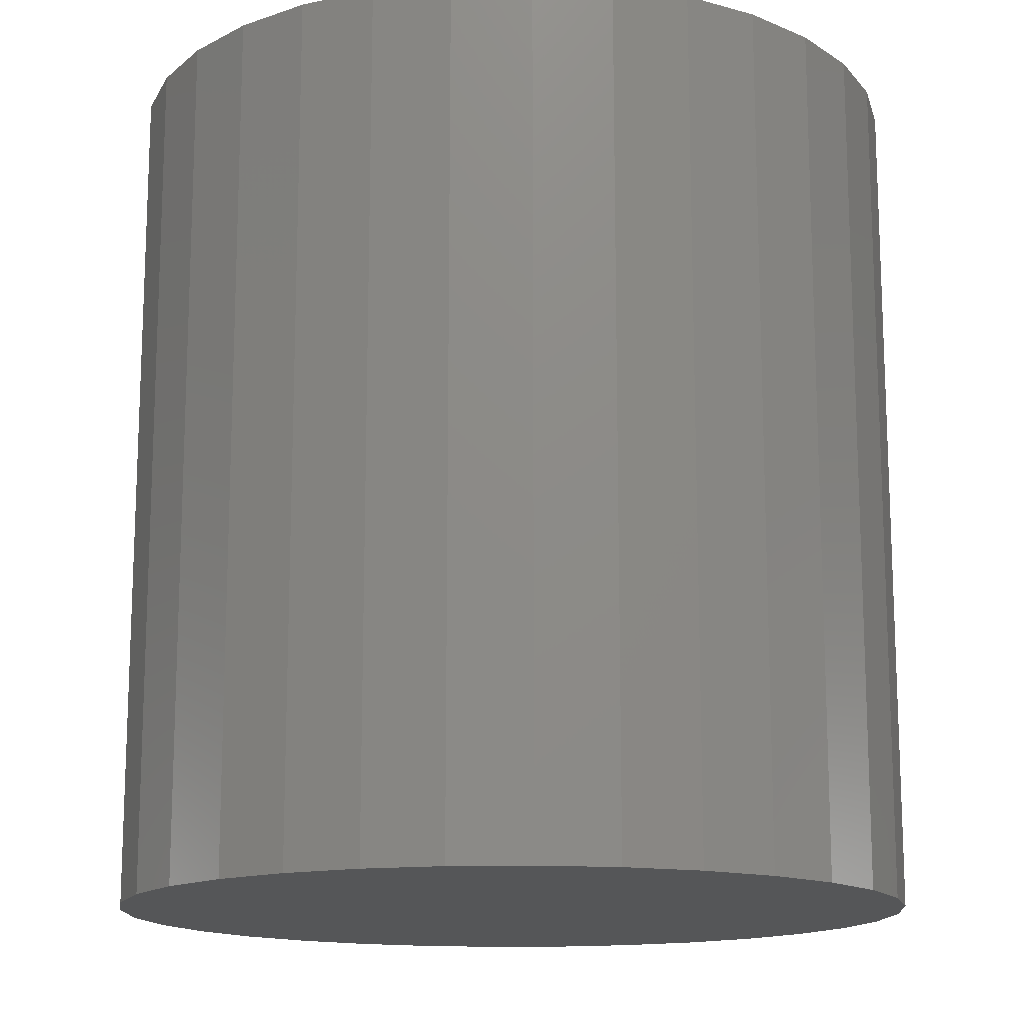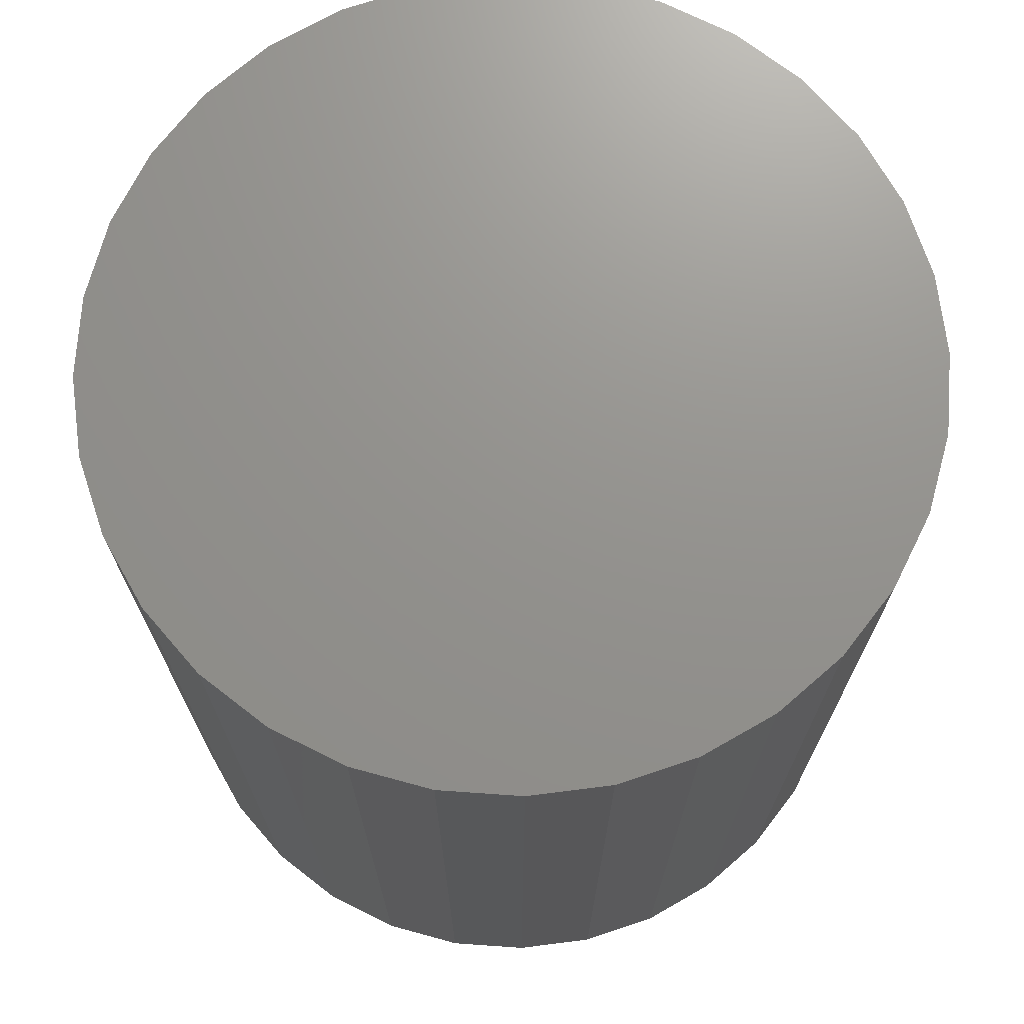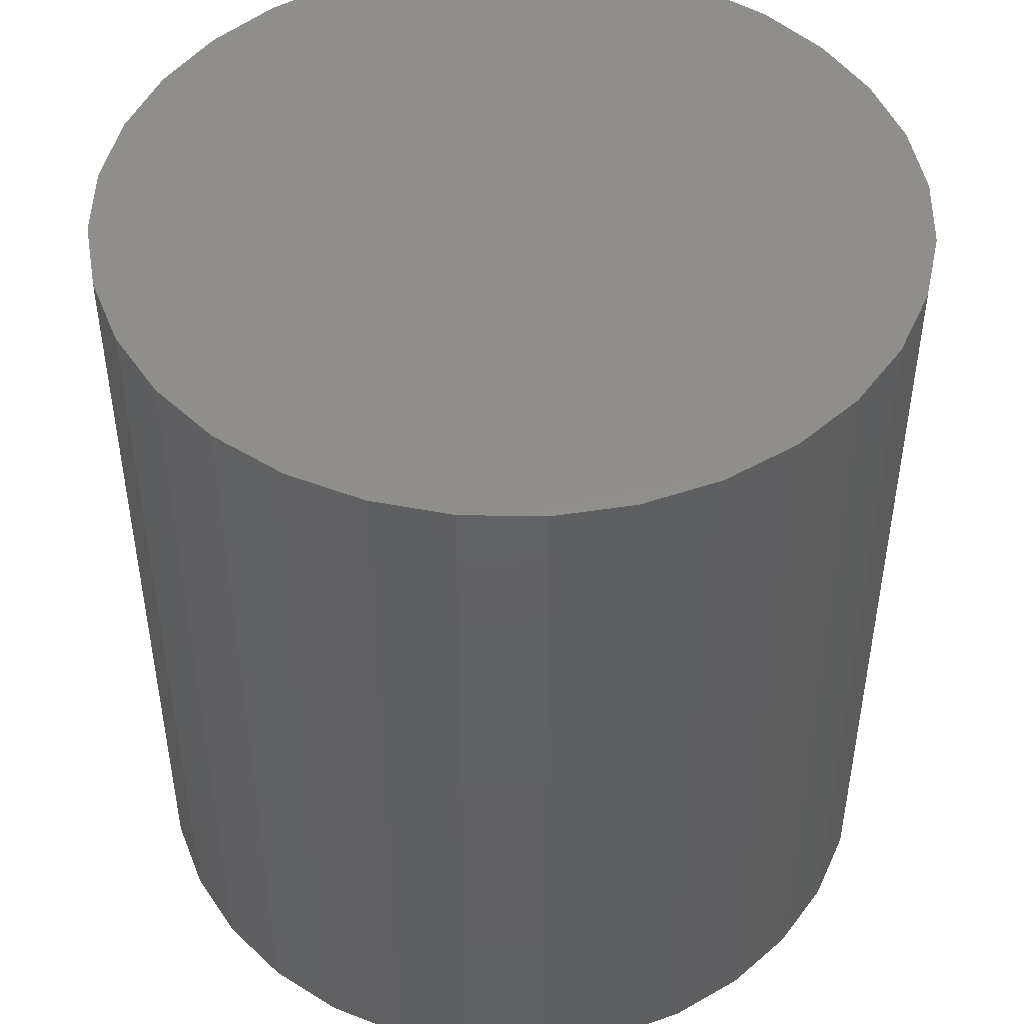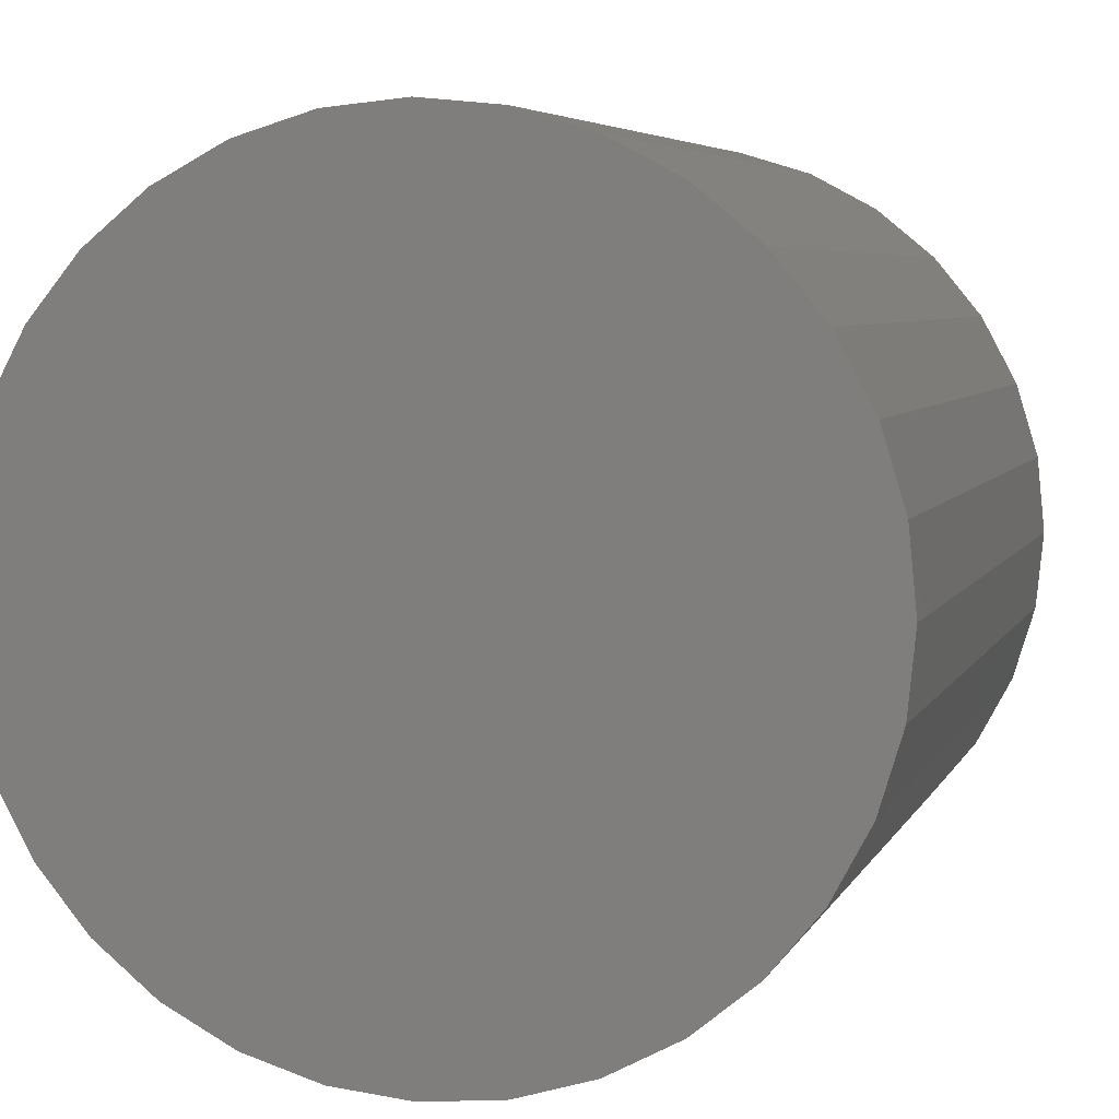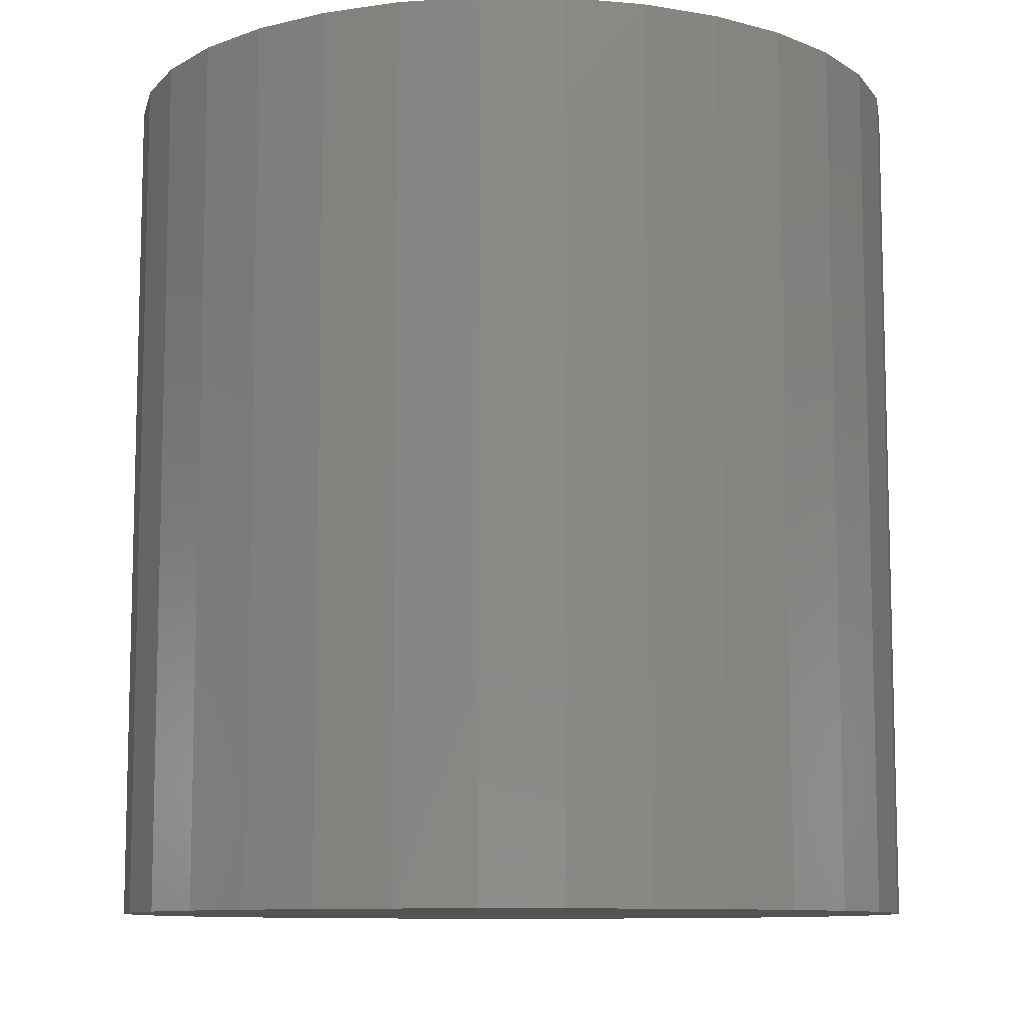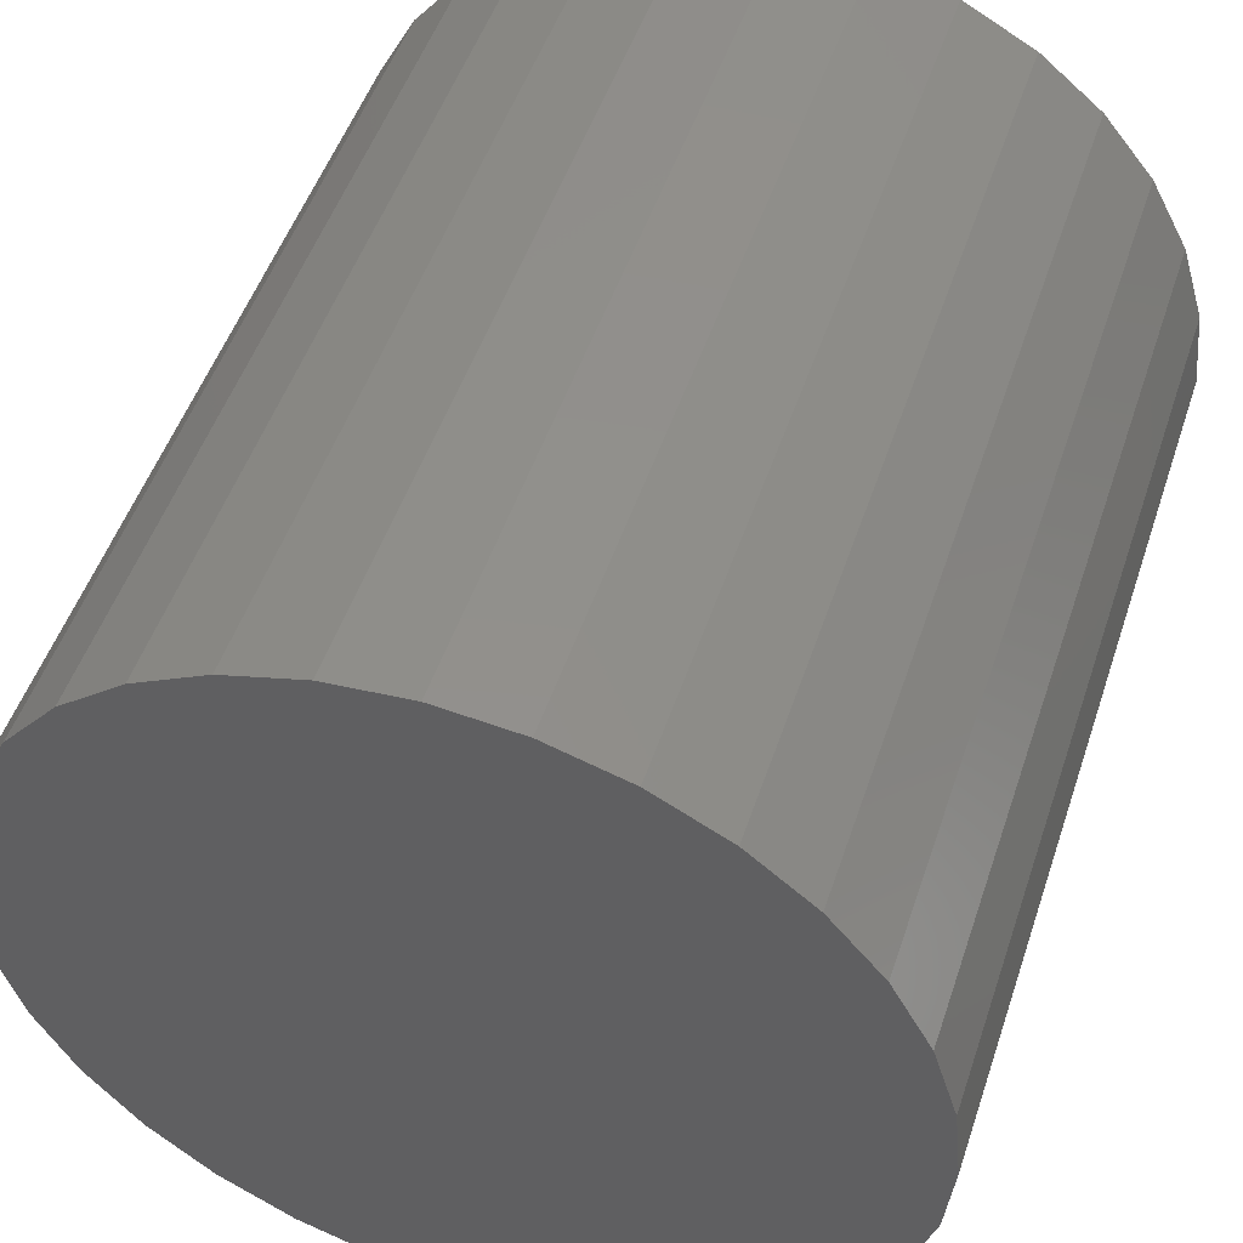
<metadata>
{"format":"stl","ext":"stl","renderer":"f3d","projection":"perspective","resolution":1024,"background":"white","views":[{"elev":-14.7,"azim":42.2,"up":"+Z"},{"elev":71.6,"azim":-136.6,"up":"+Z"},{"elev":47.2,"azim":74.3,"up":"+Z"},{"elev":5.3,"azim":15.7,"up":"+Y"},{"elev":-9.7,"azim":-153.2,"up":"+Z"},{"elev":50.1,"azim":18.2,"up":"+Y"}]}
</metadata>
<code>
# stl→obj: 64 verts, 124 faces
v 0.007895 0.4263 -0.4531
v 0.09106 0.4181 -0.4531
v -0.07528 0.4181 -0.4531
v 0.007895 -0.4263 -0.4531
v -0.07528 -0.4181 -0.4531
v 0.09106 -0.4181 -0.4531
v -0.1552 -0.3939 -0.4531
v 0.171 -0.3939 -0.4531
v -0.229 -0.3545 -0.4531
v 0.2447 -0.3545 -0.4531
v -0.2936 -0.3015 -0.4531
v 0.3093 -0.3015 -0.4531
v -0.3466 -0.2368 -0.4531
v 0.3624 -0.2368 -0.4531
v -0.386 -0.1631 -0.4531
v 0.4018 -0.1631 -0.4531
v -0.4102 -0.08317 -0.4531
v 0.426 -0.08317 -0.4531
v -0.4184 5.221e-17 -0.4531
v 0.4342 0 -0.4531
v -0.4102 0.08317 -0.4531
v 0.426 0.08317 -0.4531
v -0.386 0.1631 -0.4531
v 0.4018 0.1631 -0.4531
v -0.3466 0.2368 -0.4531
v 0.3624 0.2368 -0.4531
v -0.2936 0.3015 -0.4531
v 0.3093 0.3015 -0.4531
v -0.229 0.3545 -0.4531
v 0.2447 0.3545 -0.4531
v -0.1552 0.3939 -0.4531
v 0.171 0.3939 -0.4531
v -0.07528 0.4181 0.4531
v 0.09106 0.4181 0.4531
v 0.007895 0.4263 0.4531
v 0.171 0.3939 0.4531
v -0.1552 0.3939 0.4531
v 0.2447 0.3545 0.4531
v -0.229 0.3545 0.4531
v 0.3093 0.3015 0.4531
v -0.2936 0.3015 0.4531
v 0.3624 0.2368 0.4531
v -0.3466 0.2368 0.4531
v 0.4018 0.1631 0.4531
v -0.386 0.1631 0.4531
v 0.426 0.08317 0.4531
v -0.4102 0.08317 0.4531
v 0.4342 0 0.4531
v -0.4184 5.221e-17 0.4531
v 0.426 -0.08317 0.4531
v -0.4102 -0.08317 0.4531
v 0.4018 -0.1631 0.4531
v -0.386 -0.1631 0.4531
v 0.3624 -0.2368 0.4531
v -0.3466 -0.2368 0.4531
v 0.3093 -0.3015 0.4531
v -0.2936 -0.3015 0.4531
v 0.2447 -0.3545 0.4531
v -0.229 -0.3545 0.4531
v 0.171 -0.3939 0.4531
v -0.1552 -0.3939 0.4531
v 0.09106 -0.4181 0.4531
v -0.07528 -0.4181 0.4531
v 0.007895 -0.4263 0.4531
f 1 2 3
f 4 5 6
f 6 5 7
f 6 7 8
f 8 7 9
f 8 9 10
f 10 9 11
f 10 11 12
f 12 11 13
f 12 13 14
f 14 13 15
f 14 15 16
f 16 15 17
f 16 17 18
f 18 17 19
f 18 19 20
f 20 19 21
f 20 21 22
f 22 21 23
f 22 23 24
f 24 23 25
f 24 25 26
f 26 25 27
f 26 27 28
f 28 27 29
f 28 29 30
f 30 29 31
f 30 31 32
f 32 31 3
f 32 3 2
f 33 34 35
f 34 33 36
f 36 33 37
f 36 37 38
f 38 37 39
f 38 39 40
f 40 39 41
f 40 41 42
f 42 41 43
f 42 43 44
f 44 43 45
f 44 45 46
f 46 45 47
f 46 47 48
f 48 47 49
f 48 49 50
f 50 49 51
f 50 51 52
f 52 51 53
f 52 53 54
f 54 53 55
f 54 55 56
f 56 55 57
f 56 57 58
f 58 57 59
f 58 59 60
f 60 59 61
f 60 61 62
f 62 61 63
f 62 63 64
f 20 48 18
f 18 48 50
f 18 50 16
f 16 50 52
f 16 52 14
f 14 52 54
f 14 54 12
f 12 54 56
f 12 56 10
f 10 56 58
f 10 58 8
f 8 58 60
f 8 60 6
f 6 60 62
f 6 62 4
f 4 62 64
f 4 64 5
f 5 64 63
f 5 63 7
f 7 63 61
f 7 61 9
f 9 61 59
f 9 59 11
f 11 59 57
f 11 57 13
f 13 57 55
f 13 55 15
f 15 55 53
f 15 53 17
f 17 53 51
f 17 51 19
f 19 51 49
f 19 49 21
f 21 49 47
f 21 47 23
f 23 47 45
f 23 45 25
f 25 45 43
f 25 43 27
f 27 43 41
f 27 41 29
f 29 41 39
f 29 39 31
f 31 39 37
f 31 37 3
f 3 37 33
f 3 33 1
f 1 33 35
f 1 35 2
f 2 35 34
f 2 34 32
f 32 34 36
f 32 36 30
f 30 36 38
f 30 38 28
f 28 38 40
f 28 40 26
f 26 40 42
f 26 42 24
f 24 42 44
f 24 44 22
f 22 44 46
f 22 46 20
f 20 46 48

</code>
